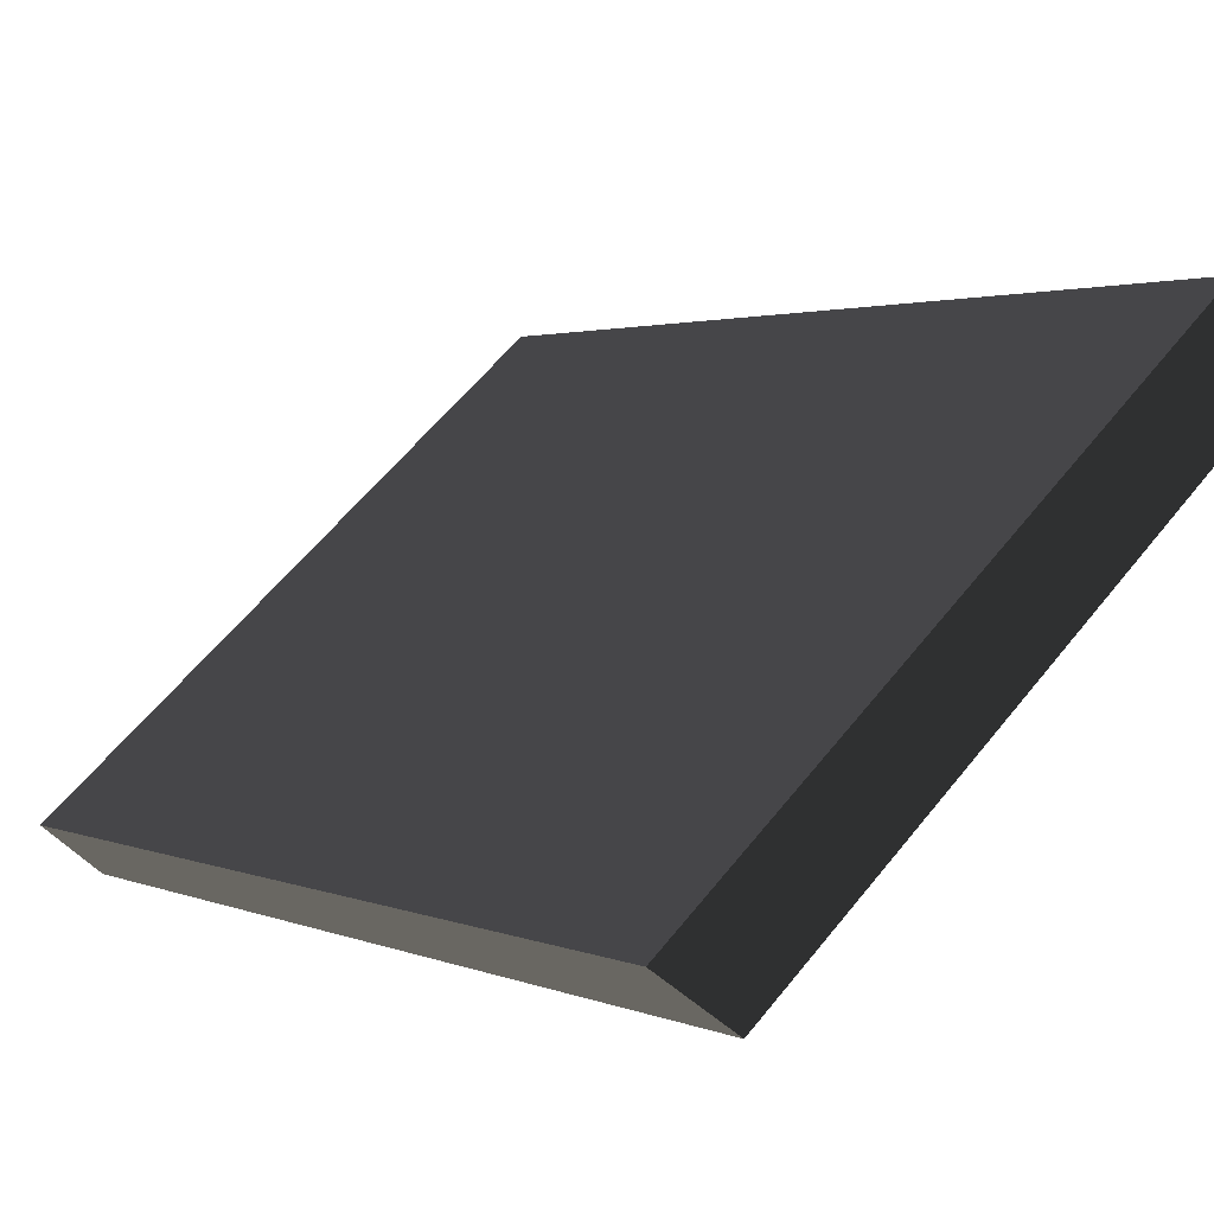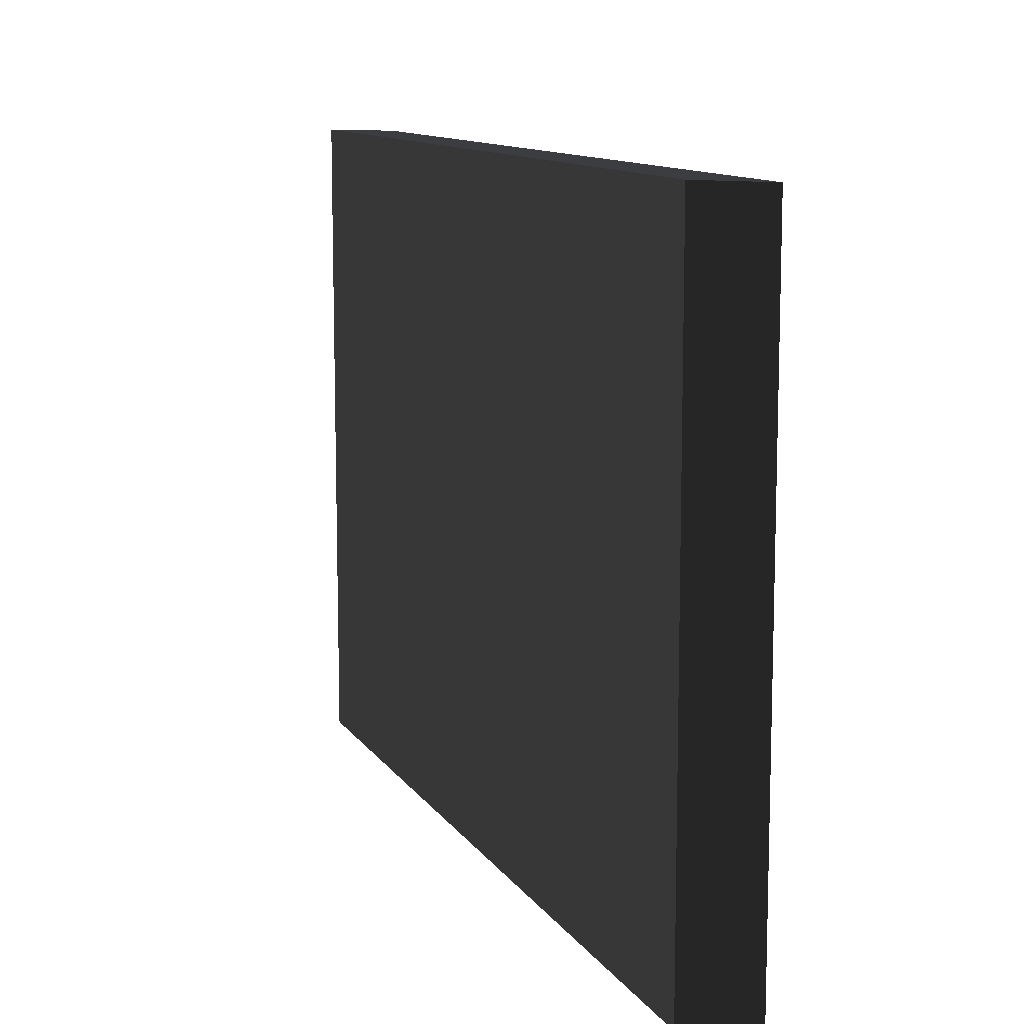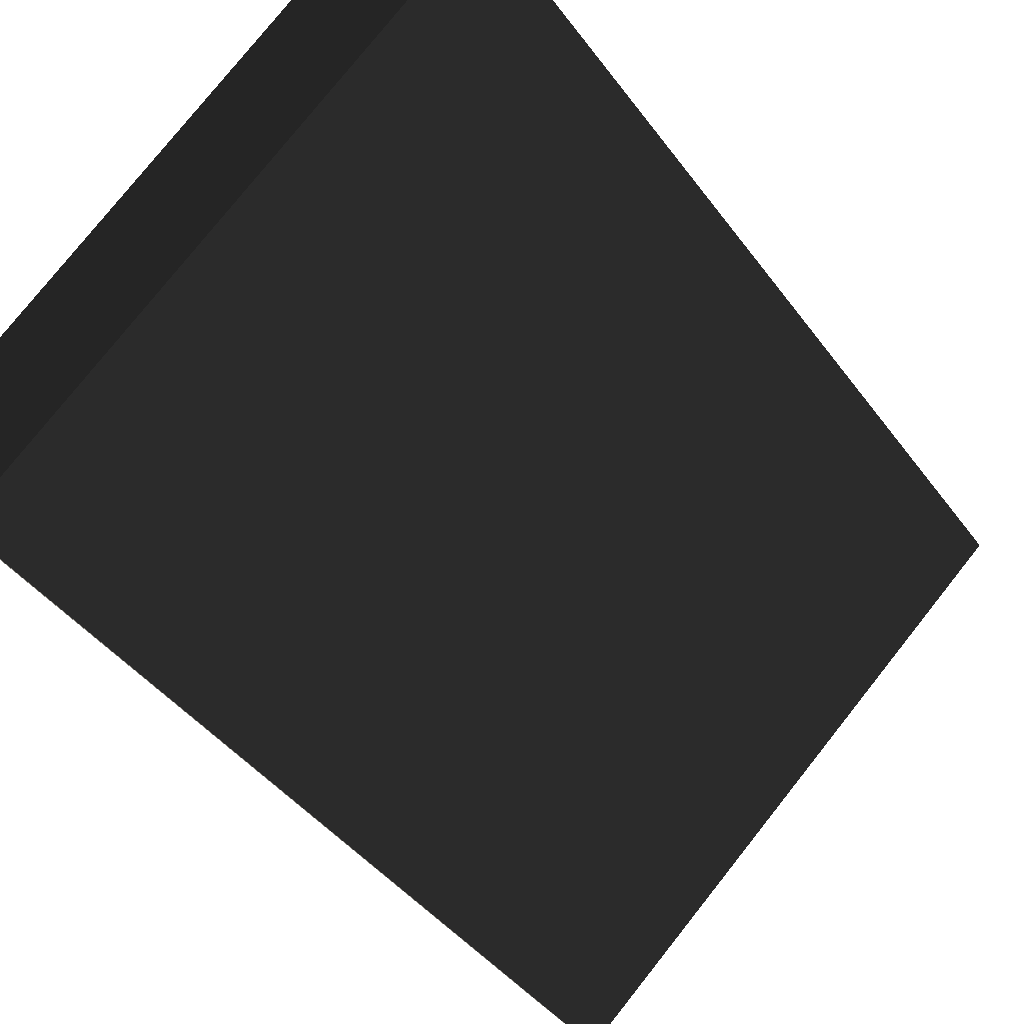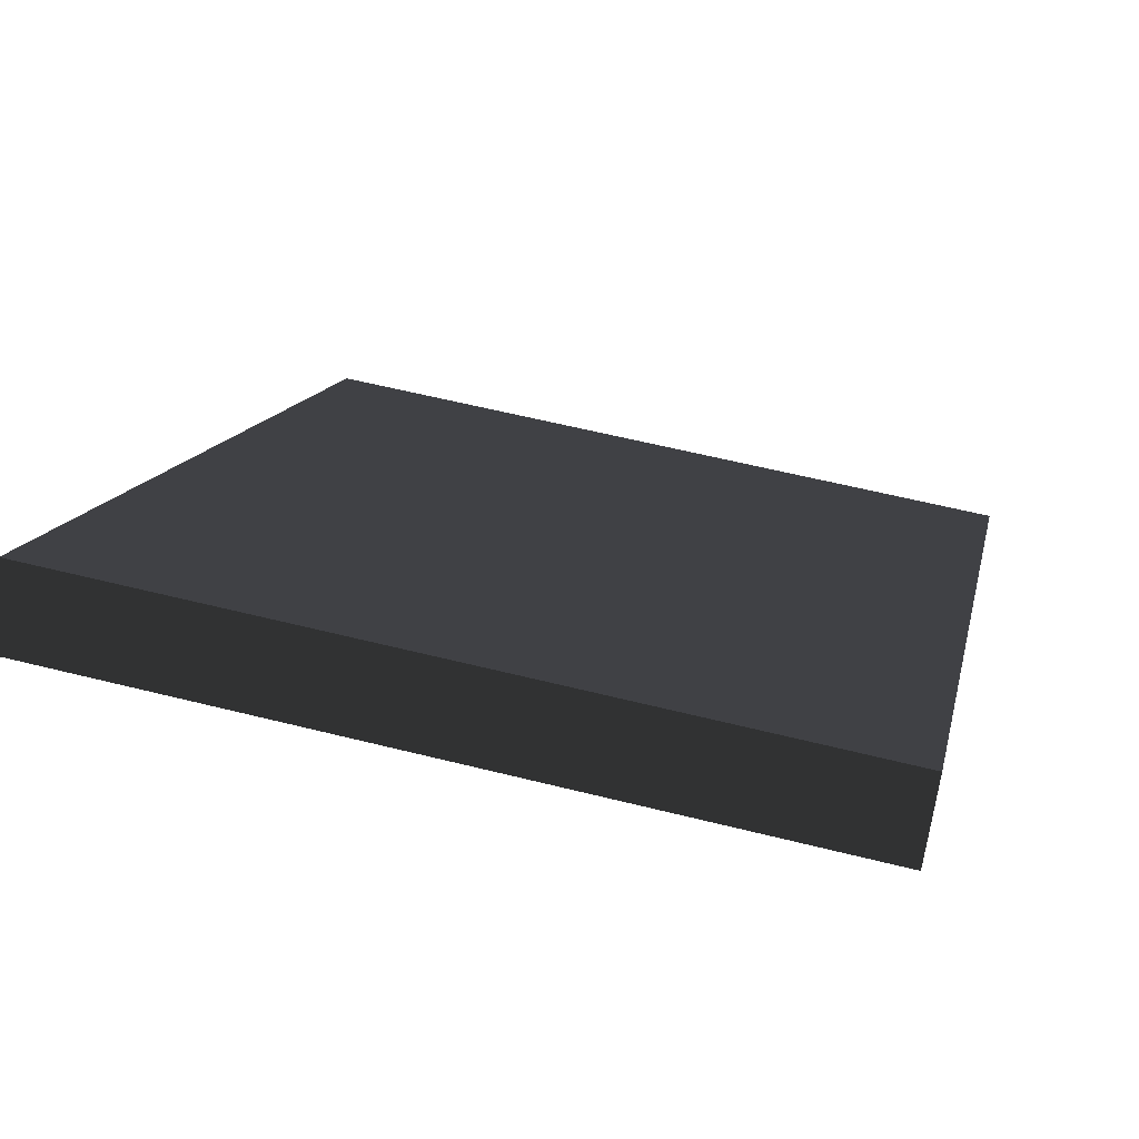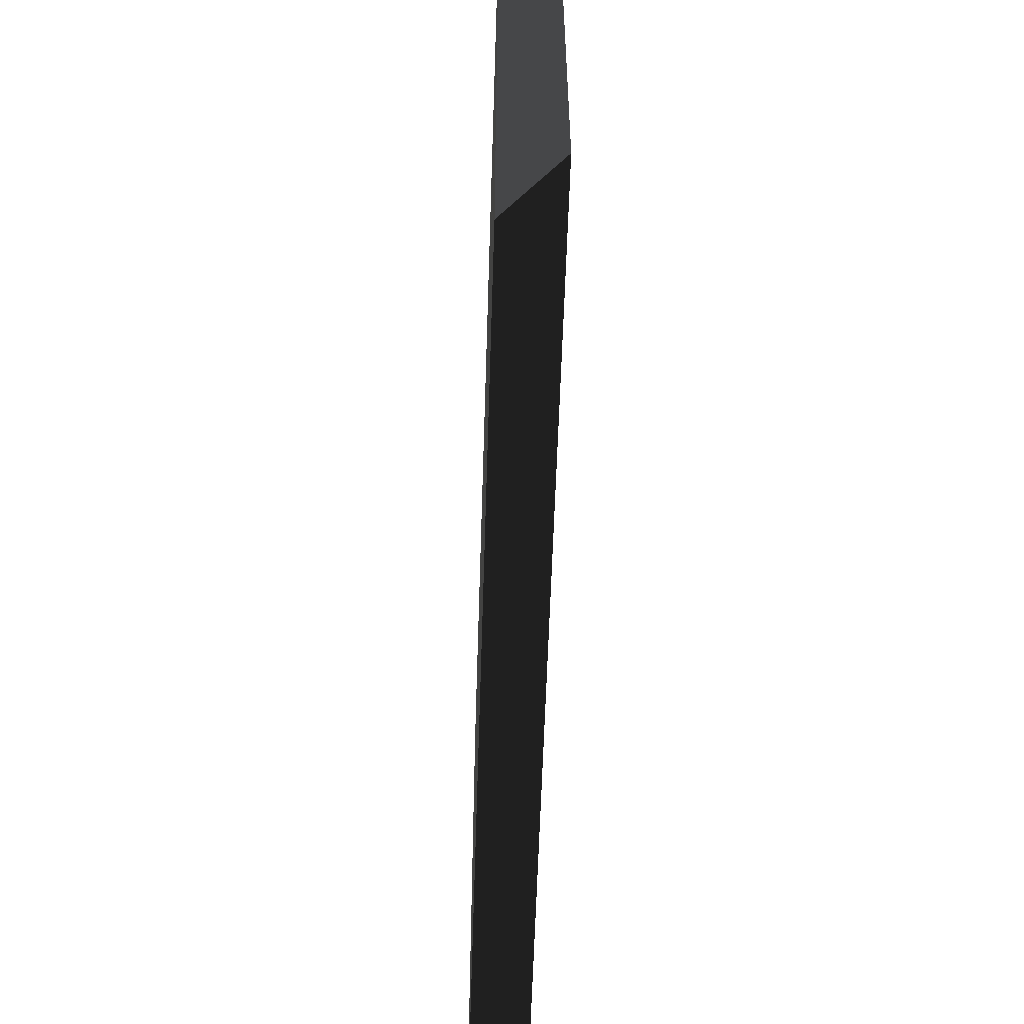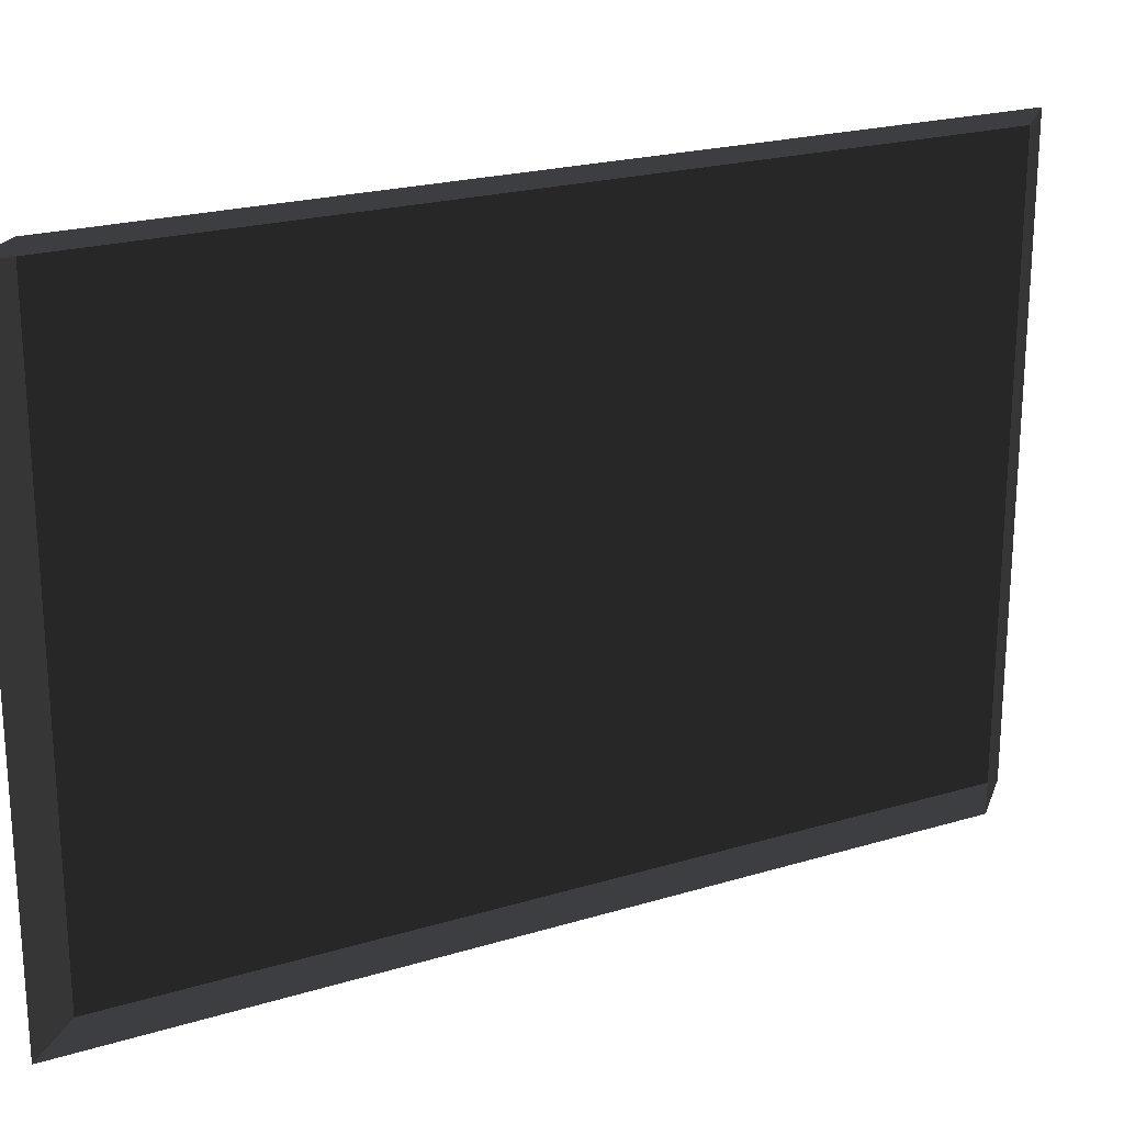
<metadata>
{"format":"obj","ext":"obj","renderer":"f3d","projection":"perspective","resolution":1024,"background":"white","views":[{"elev":60.2,"azim":-141.5,"up":"+Y"},{"elev":11.1,"azim":-155.1,"up":"+Z"},{"elev":78.8,"azim":38.5,"up":"+Y"},{"elev":57.6,"azim":-75.3,"up":"+Y"},{"elev":-59.2,"azim":-136.8,"up":"+Z"},{"elev":21.8,"azim":-73.0,"up":"+Z"}]}
</metadata>
<code>
g Roof-brown-center
v 1 0 0
v 1 0 1
v 0 1 0
v 0 1 1
v 0.8869 0 0
v 1 0 0
v 0 1 0
v -0.1131 1 0
v 0.8869 0 1
v -0.1131 1 1
v 0 1 1
v 1 0 1
v 0 1 1
v -0.1131 1 0
v 0 1 0
v -0.1131 1 1
v 0.8869 0 0
v 1 0 1
v 1 0 0
v 0.8869 0 1
f 2 1 3
f 4 2 3
f 6 5 7
f 8 7 5
f 10 9 11
f 12 11 9
f 14 13 15
f 13 14 16
f 18 17 19
f 17 18 20

</code>
